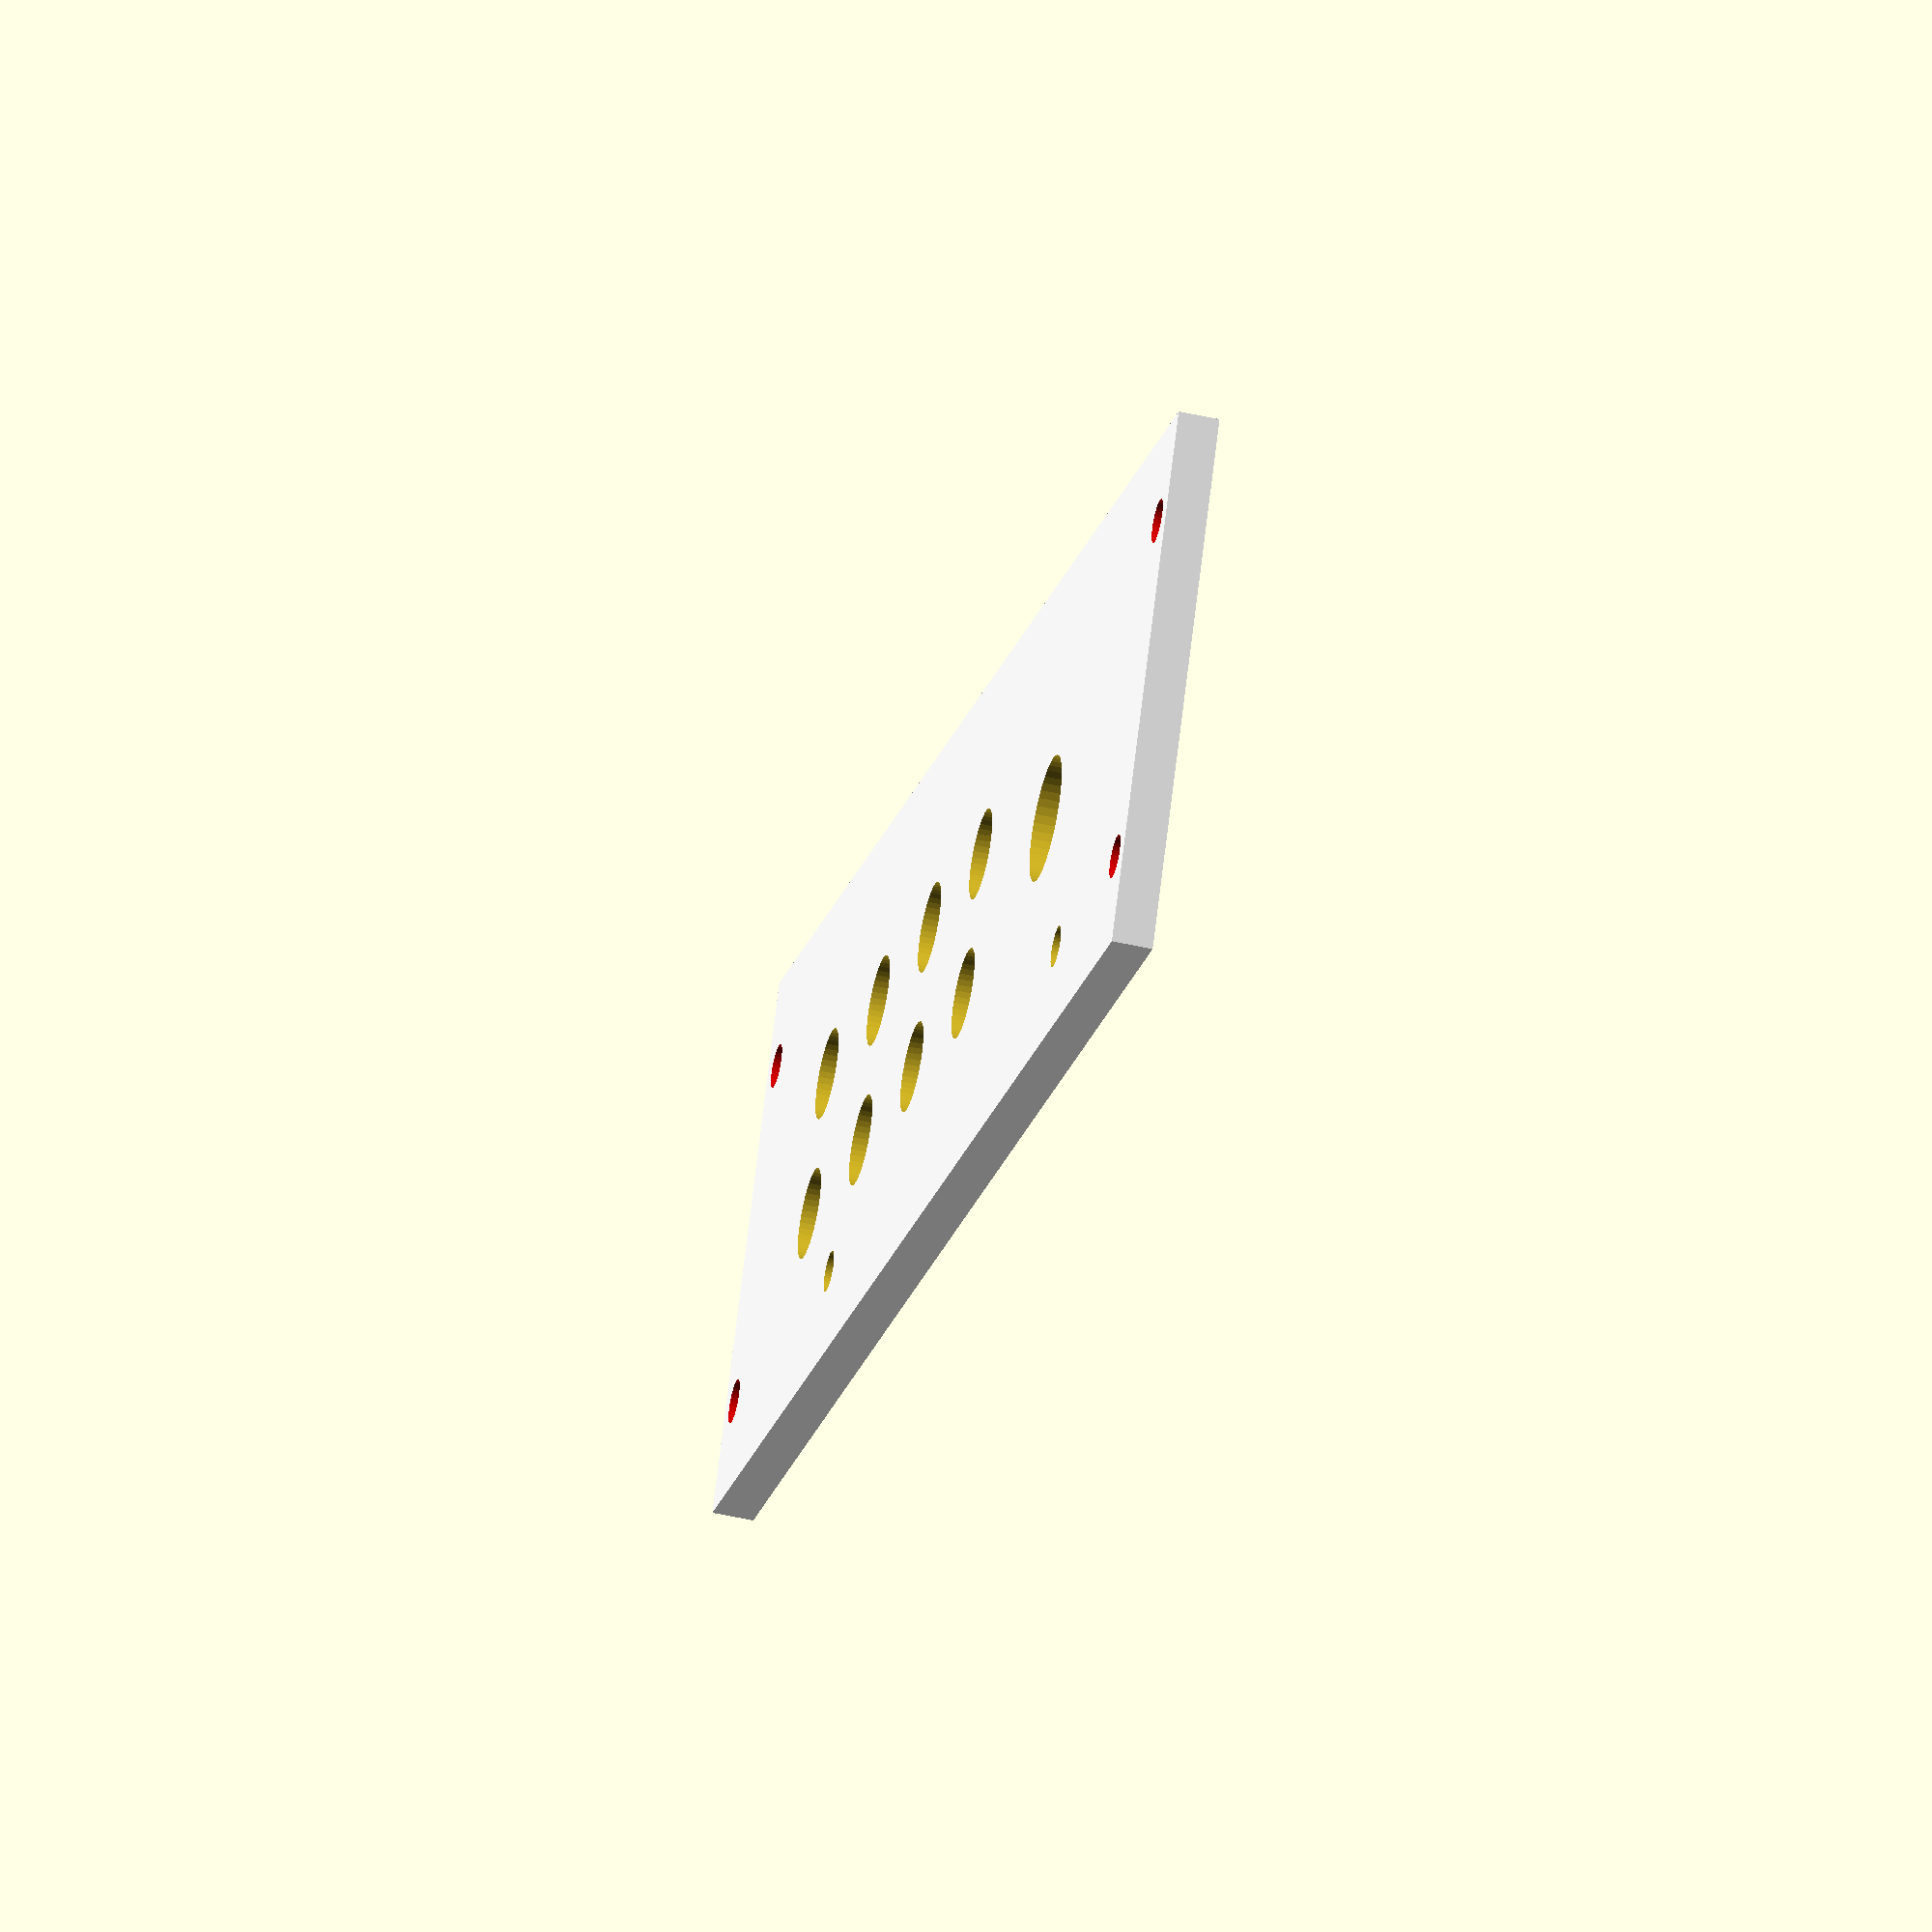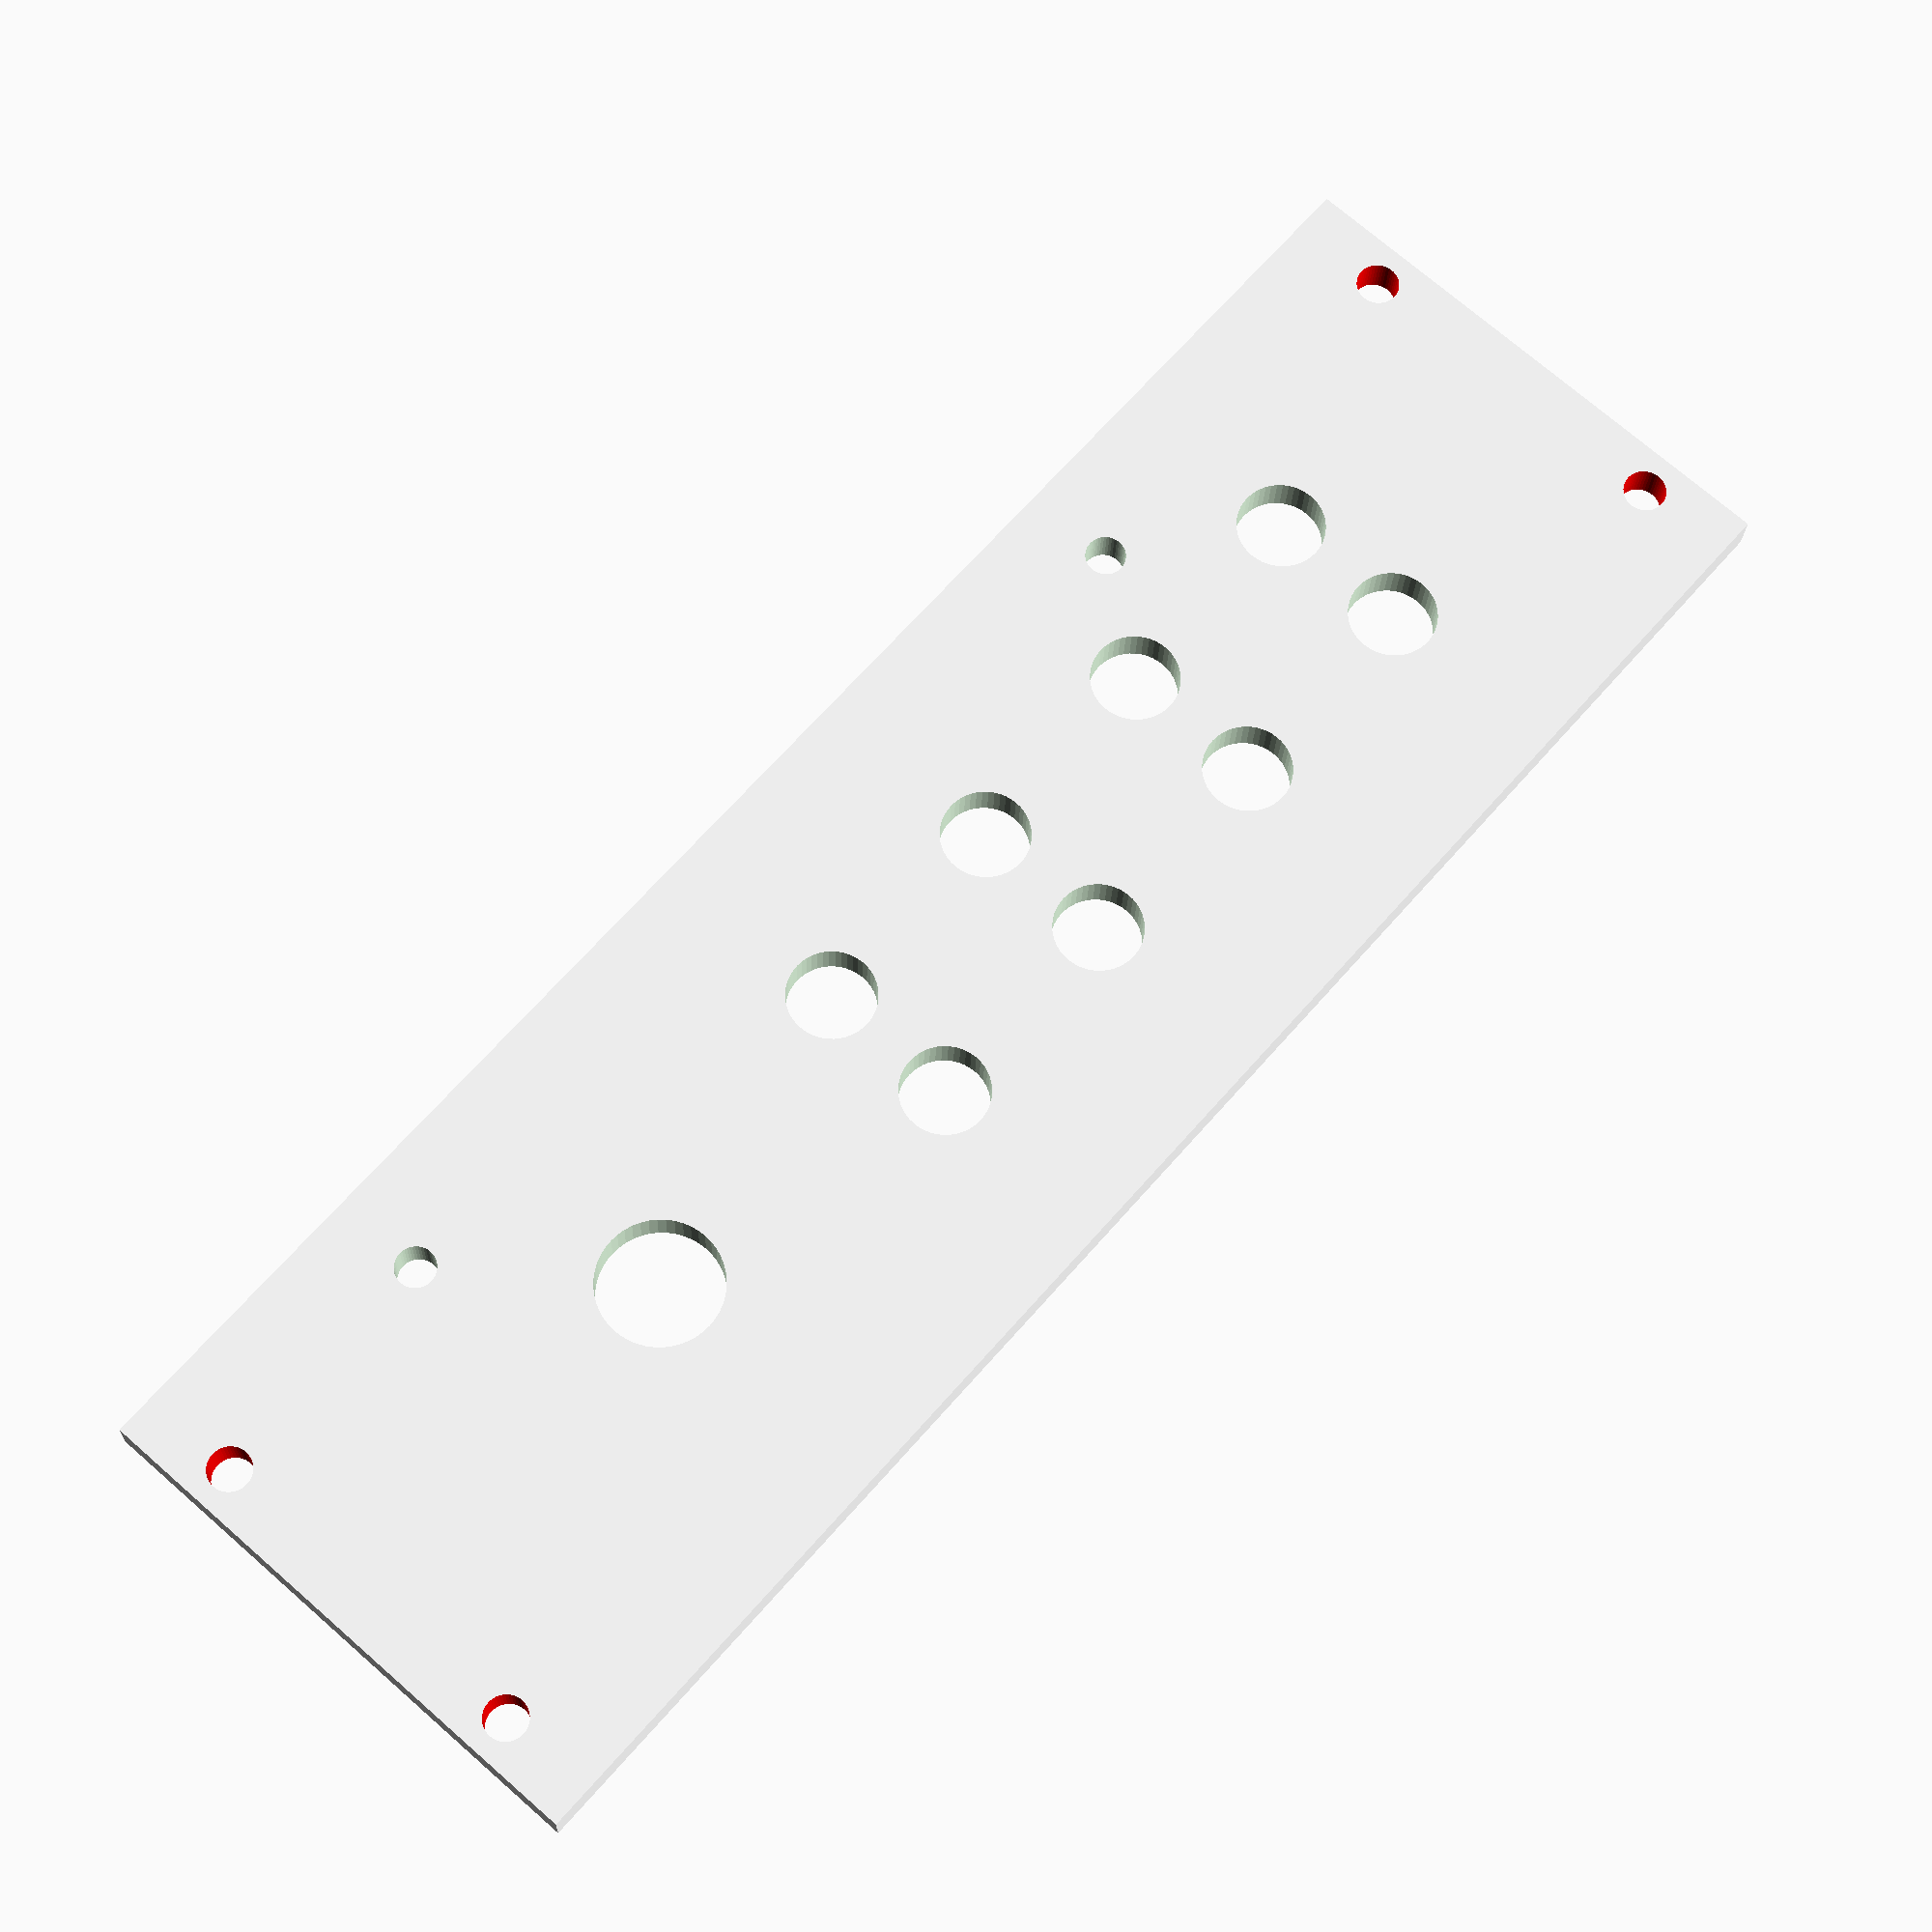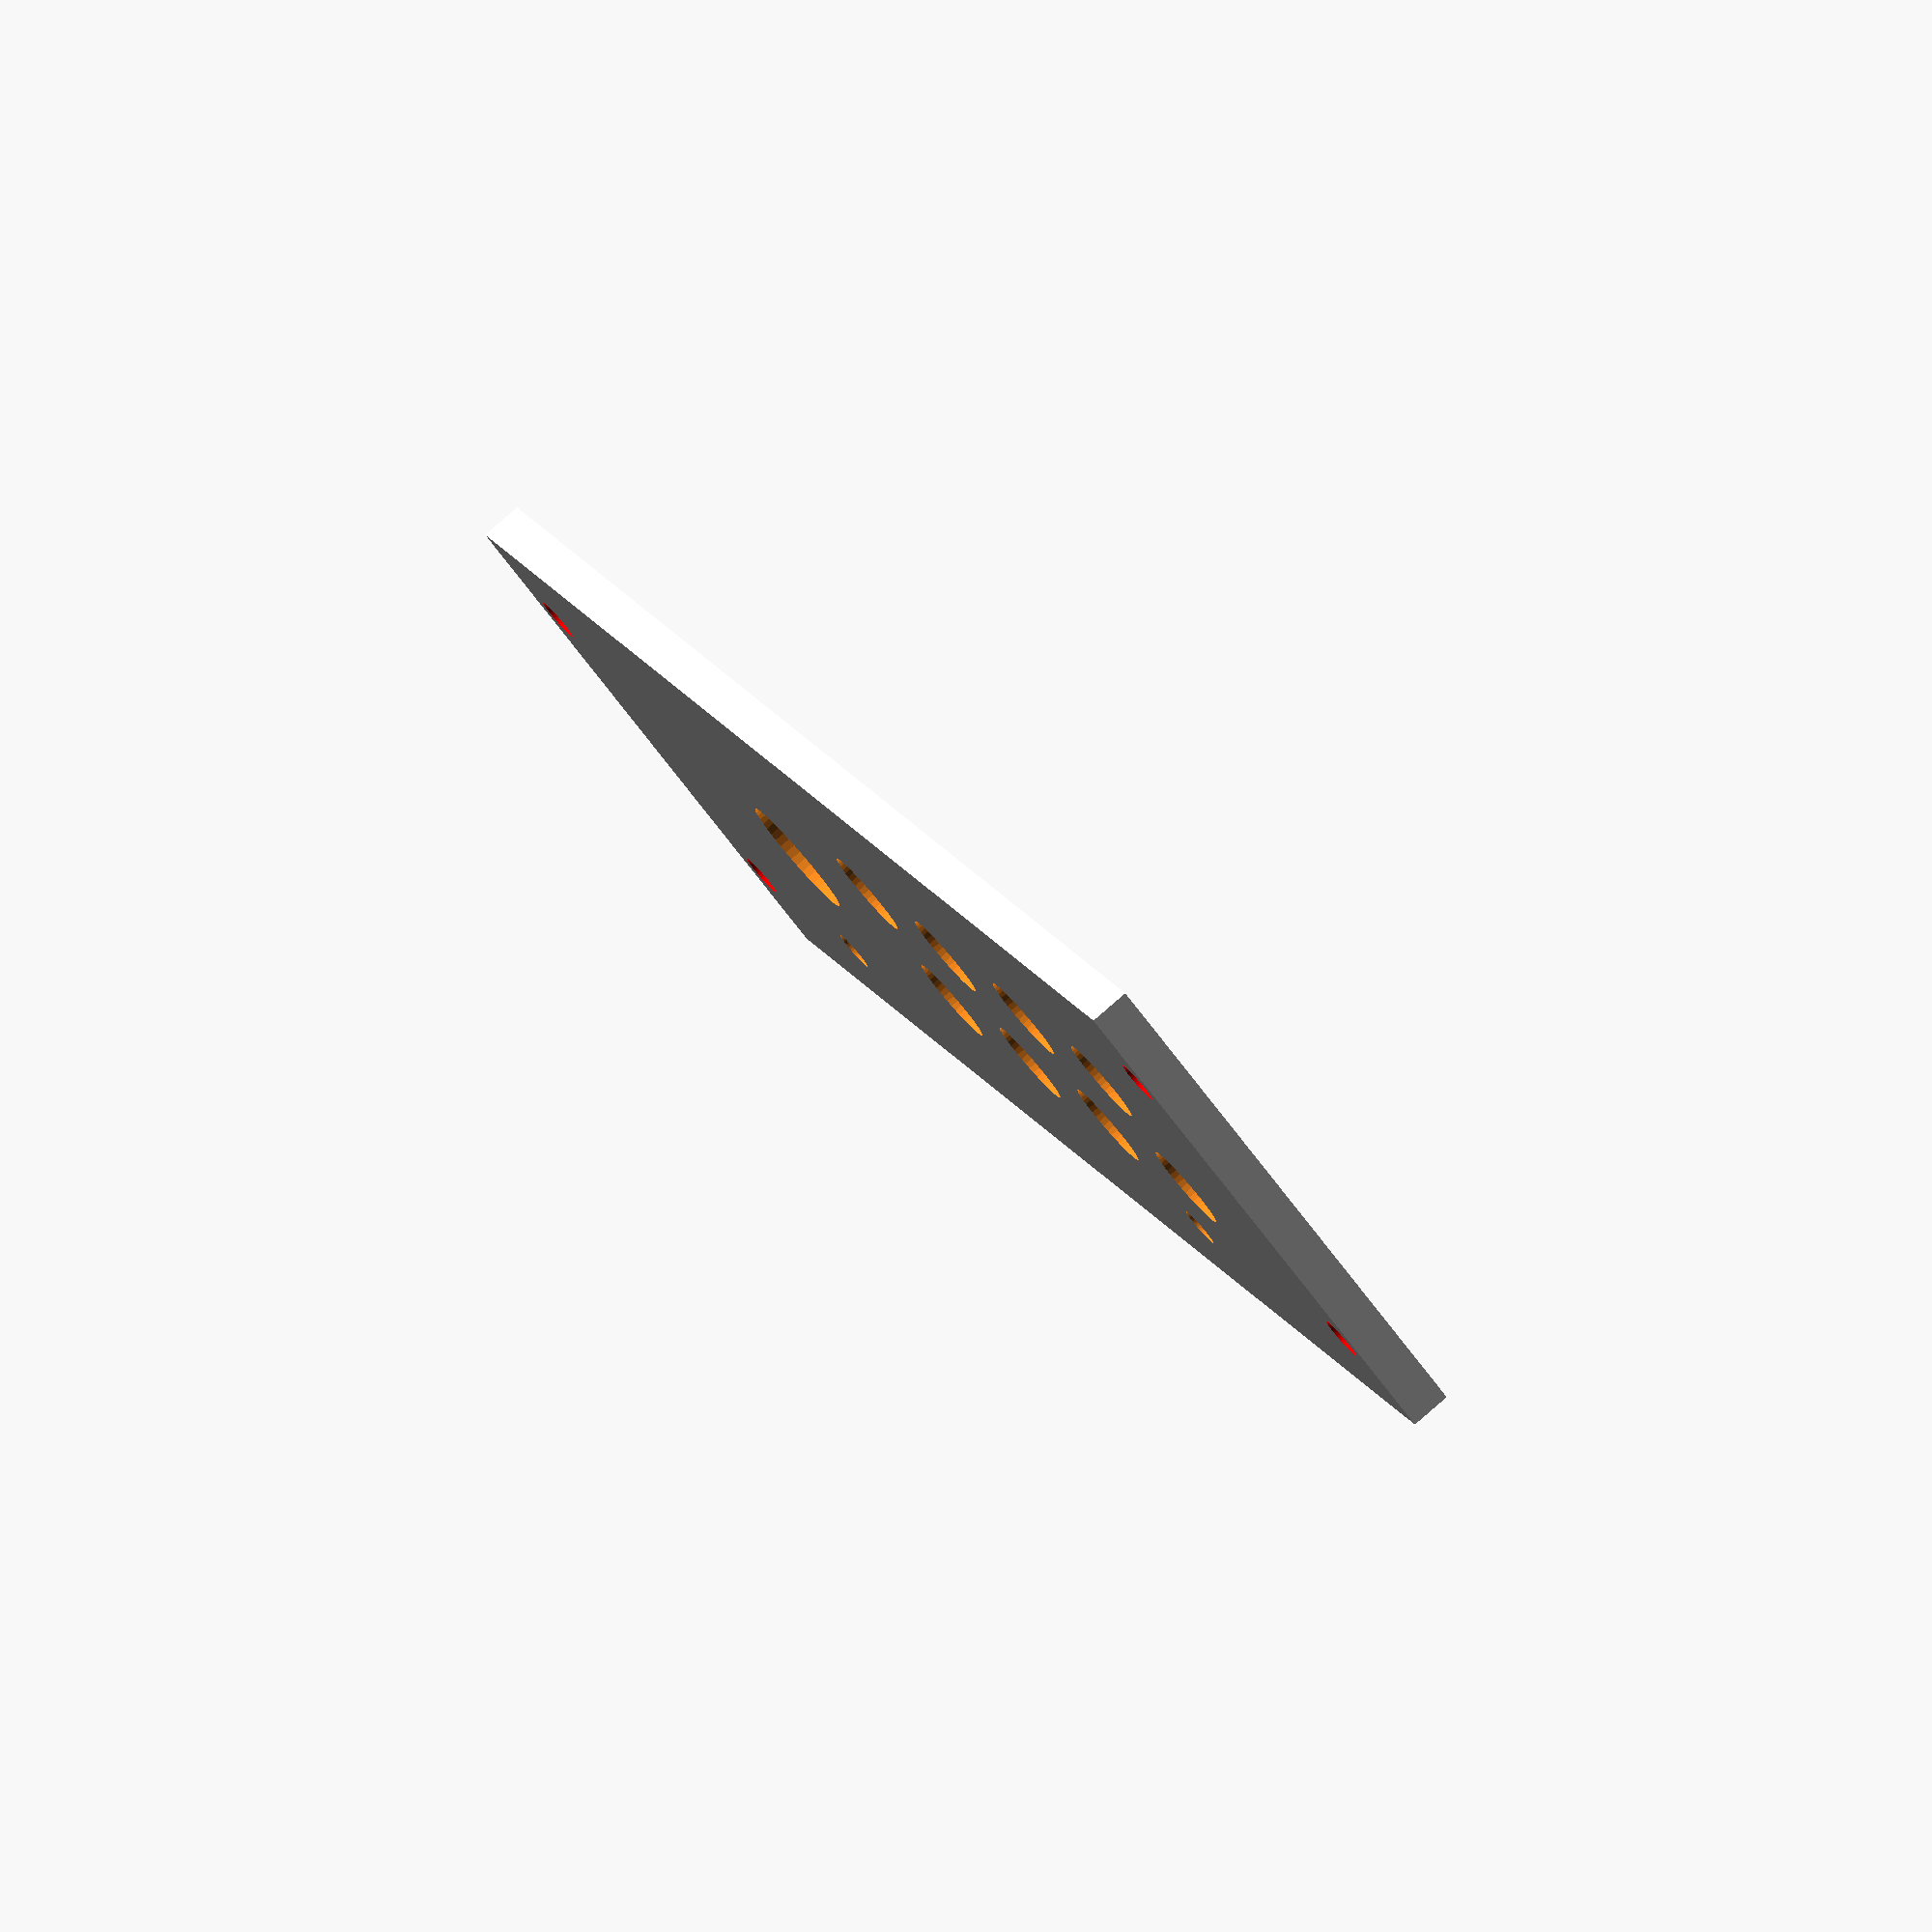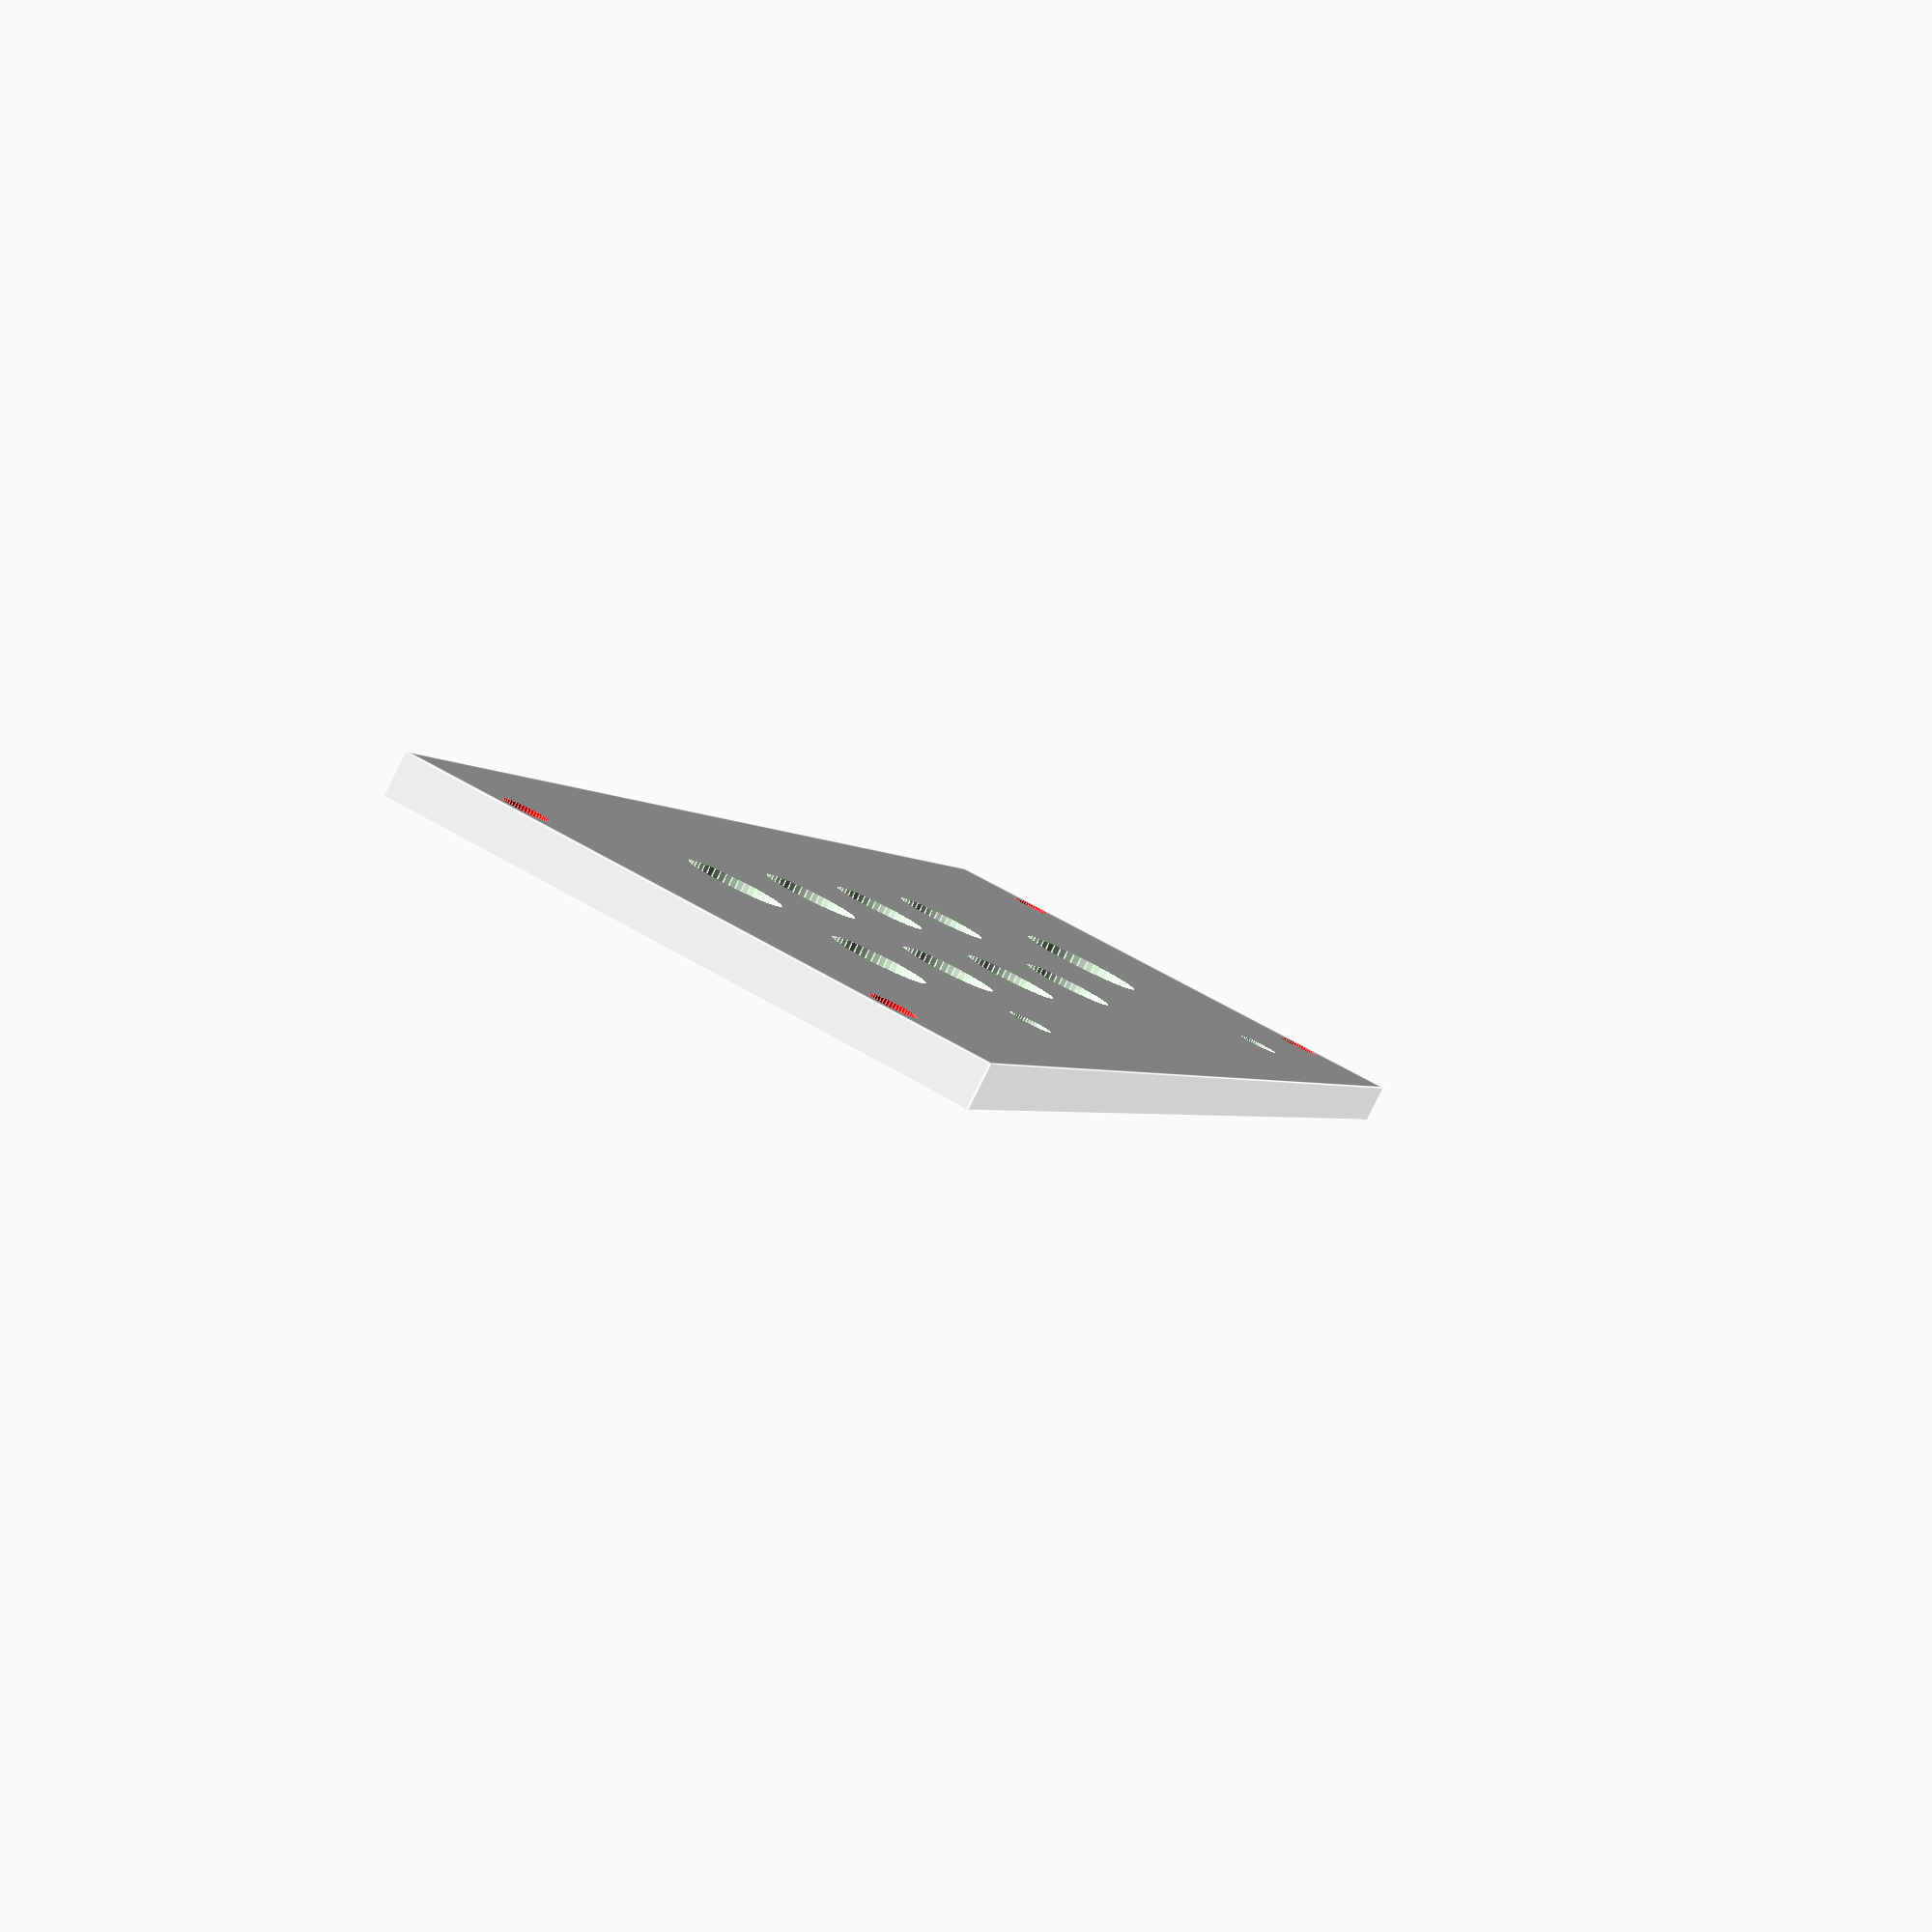
<openscad>
// 1TE = 5.08mm
TE=5.08;
// Plate Thickness. Default for Aluminium Eurorack Panels is 2mm
THICKNESS=3;
// Width in TE
WIDTH=8*TE;
// Default Euorack module height
HEIGHT=128.5;
// Mounting Hole Offset from the top / bottom edge
HOLE_OFFSET_Y = 3;
// Mounting Hole offset from the sides
HOLE_OFFSET_X = 7.5;
HOLE_RADIUS = 1.6;
// Number of Facets for the Holes. 
// A reasonably high number should be picked or else holes might end up to small
HOLE_FACETS = 48;
FONT_FACETS = 48;

// Parameters for the 3.5mm Jacks
JACK_X_SPACING = 10.668;
JACK_Y_SPACING = 16.480;
JACK_HOLE_RADIUS = 3.2;

MIDI_CUTOUT_RADIUS = 7.6;

// Font Sizes
FONT_SIZE_L=10;
FONT_SIZE_M=3.5;
FONT_DEPTH=1.5;
FONT="Corber:style=Regular";

//PLATE_COLOR=[0.1, 0.1, 0.1];
//TEXT_COLOR=[1.0, 1.0, 1.0];
TEXT_COLOR=[0.1, 0.1, 0.1];
TEXT_HEIGHT=1;
PLATE_COLOR=[1.0, 1.0, 1.0];

FONT_DISTANCE=2;
MIDI_CONNECTOR_MARGIN=2.5;
AUDIO_CONNECTOR_MARGIN=1.5;


difference() {
    // The main plate
    translate([0.15,0,0])
    color(PLATE_COLOR)
    cube([WIDTH-0.15, HEIGHT, THICKNESS]);
    
    
    // The four mounting holes
    for (x =[HOLE_OFFSET_X, WIDTH-HOLE_OFFSET_X]){
        for (y =[HOLE_OFFSET_Y, HEIGHT-HOLE_OFFSET_Y]){
            color([1,0,0])
            translate([x, y, -0.1]){
                cylinder(h = THICKNESS+0.2, r=HOLE_RADIUS, center=false, $fn=HOLE_FACETS); 
            };
        }
    };
   
    
    // The 3.5mm input Jacks
    translate([
        (WIDTH - 1 * JACK_X_SPACING) / 2,
        15 +  2 *JACK_Y_SPACING,
        0
    ]){
        for (i = [0:1]){
            for (j=[-2:1]){
                translate([i*JACK_X_SPACING, (j+1/2)*JACK_Y_SPACING, 0]){
                    cylinder(h=2*THICKNESS+0.2, r=JACK_HOLE_RADIUS+0.1, center=true, $fn=HOLE_FACETS);
                }
            }
        }
    }
       // The 6.3mm output Jack
    translate([
        WIDTH  / 2,
        4.5/6 * HEIGHT,
        0
    ]){
       cylinder(h=2*THICKNESS+0.2, r=4.5+0.1, center=true, $fn=HOLE_FACETS);
      };
      
    for (dx=[-73/2, 73/2]){
    translate([WIDTH -7, HEIGHT/2 +6+ dx, -0.1]){
        cylinder(
            h = THICKNESS+0.2, 
            r = 1.5, 
            center=false, 
            $fn=HOLE_FACETS
        );
    };
    }
 }




</openscad>
<views>
elev=227.7 azim=298.0 roll=104.5 proj=o view=wireframe
elev=200.7 azim=41.3 roll=181.7 proj=p view=solid
elev=277.6 azim=149.2 roll=228.9 proj=o view=wireframe
elev=84.4 azim=16.8 roll=333.5 proj=p view=edges
</views>
